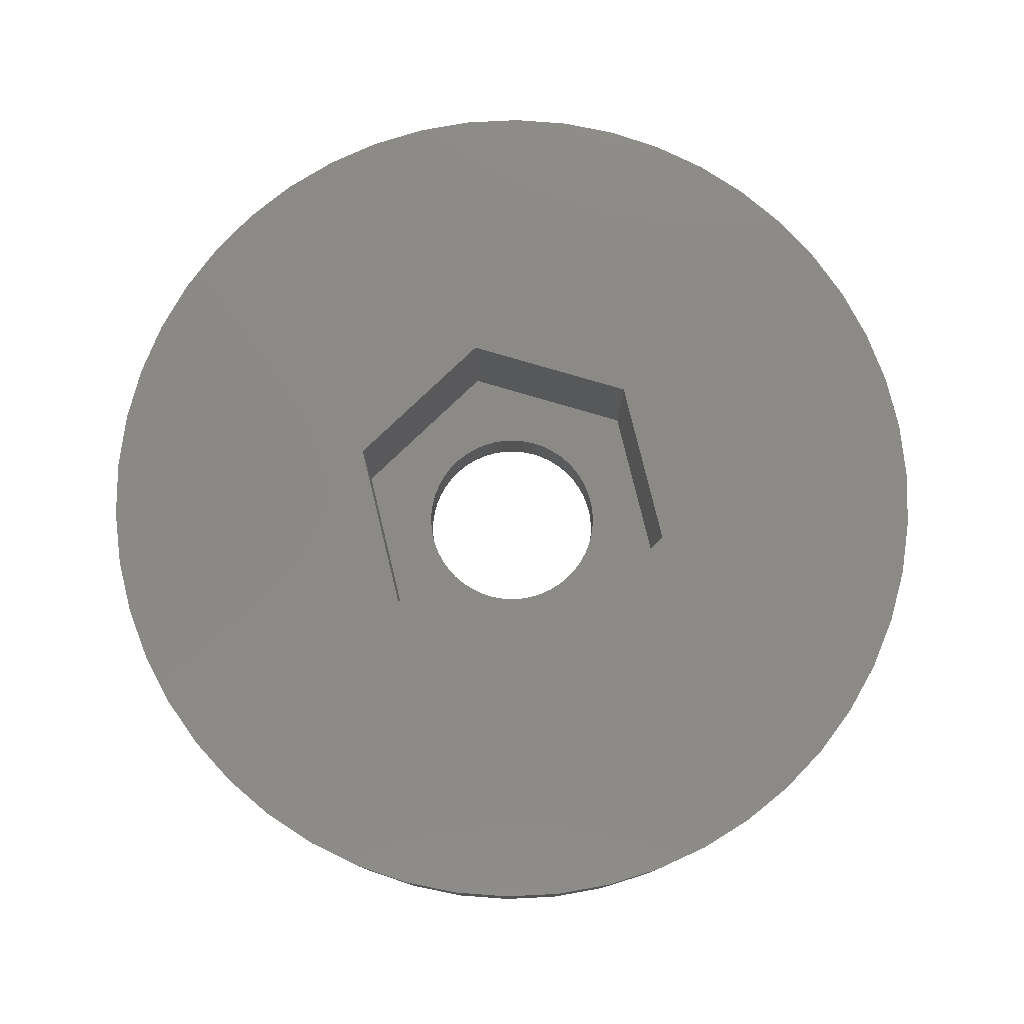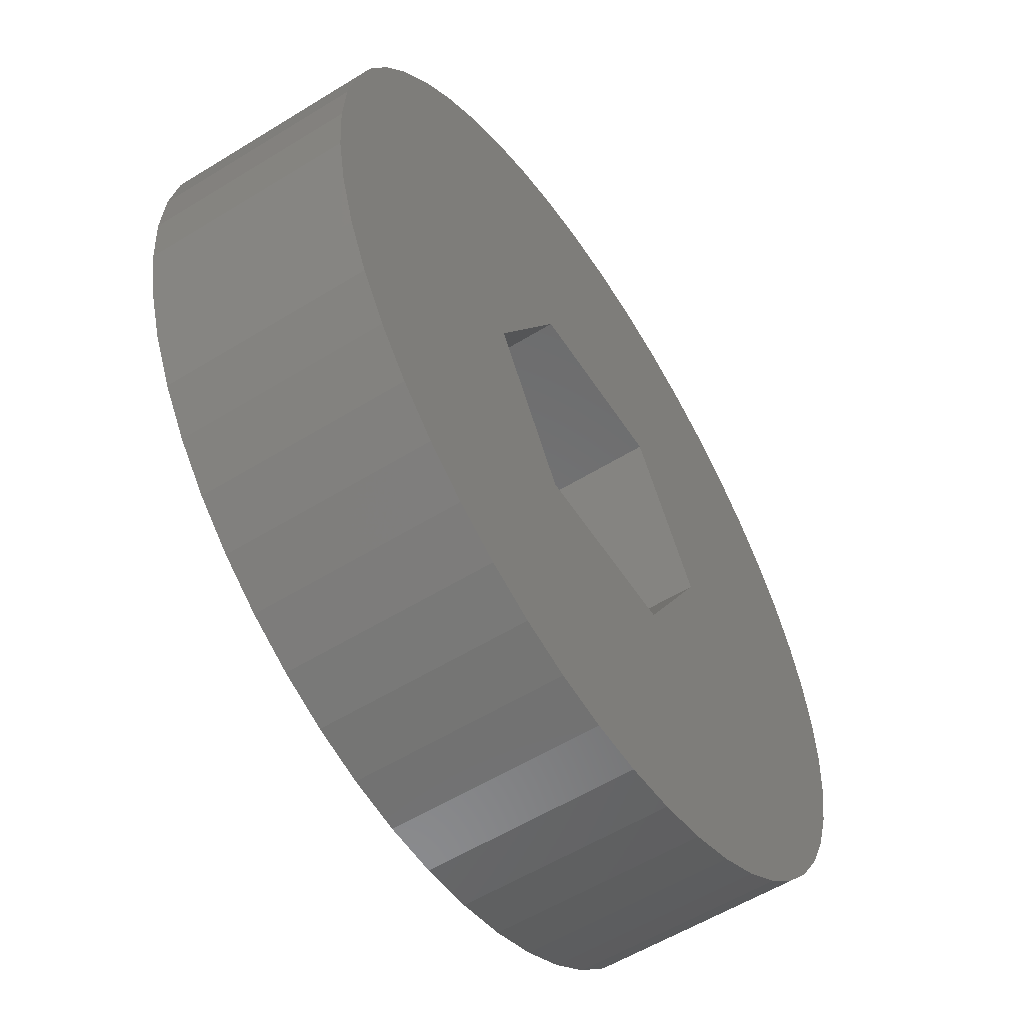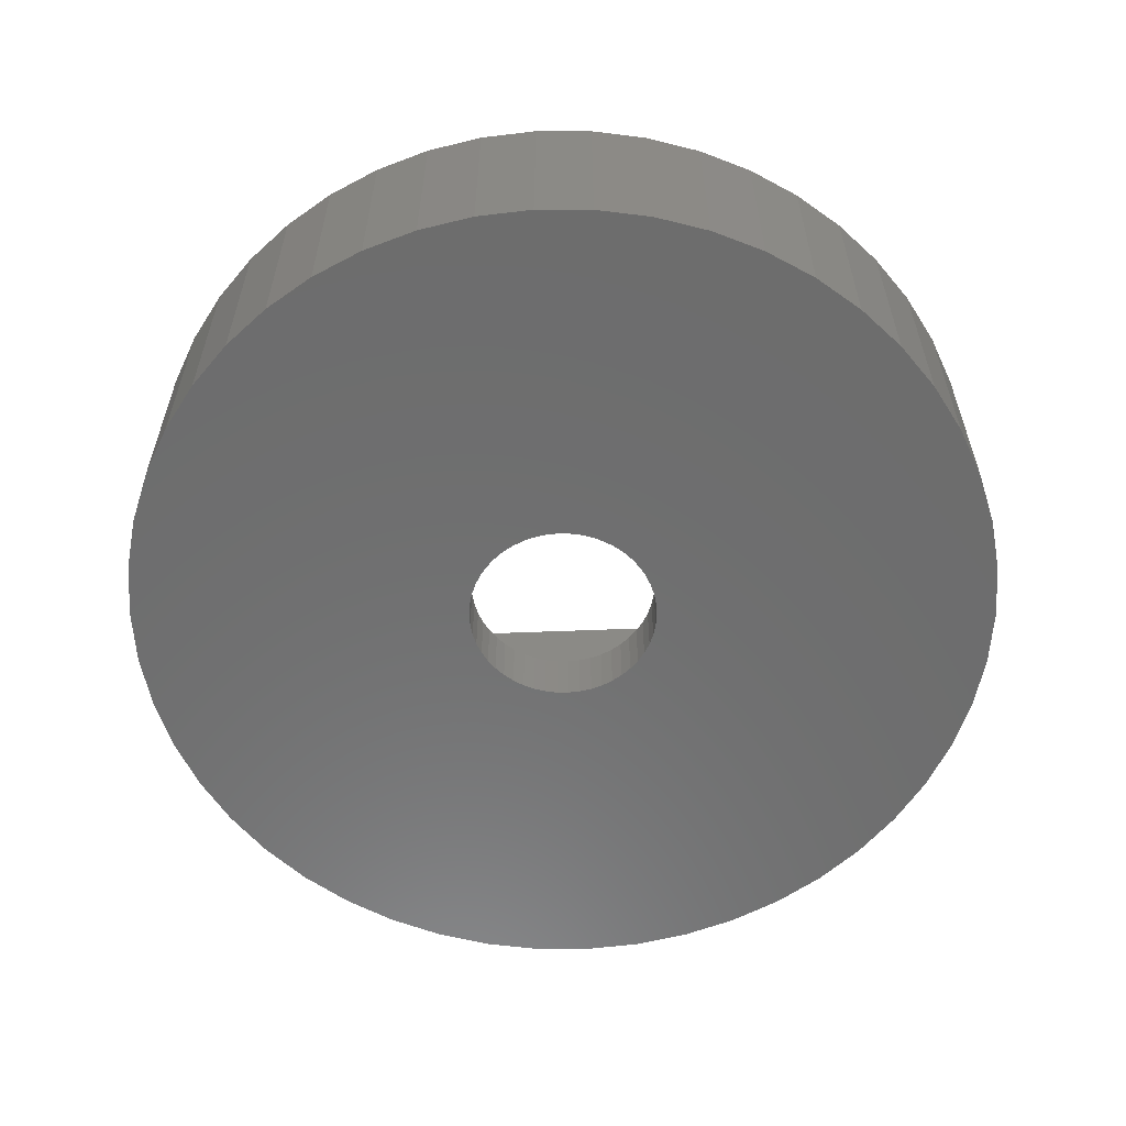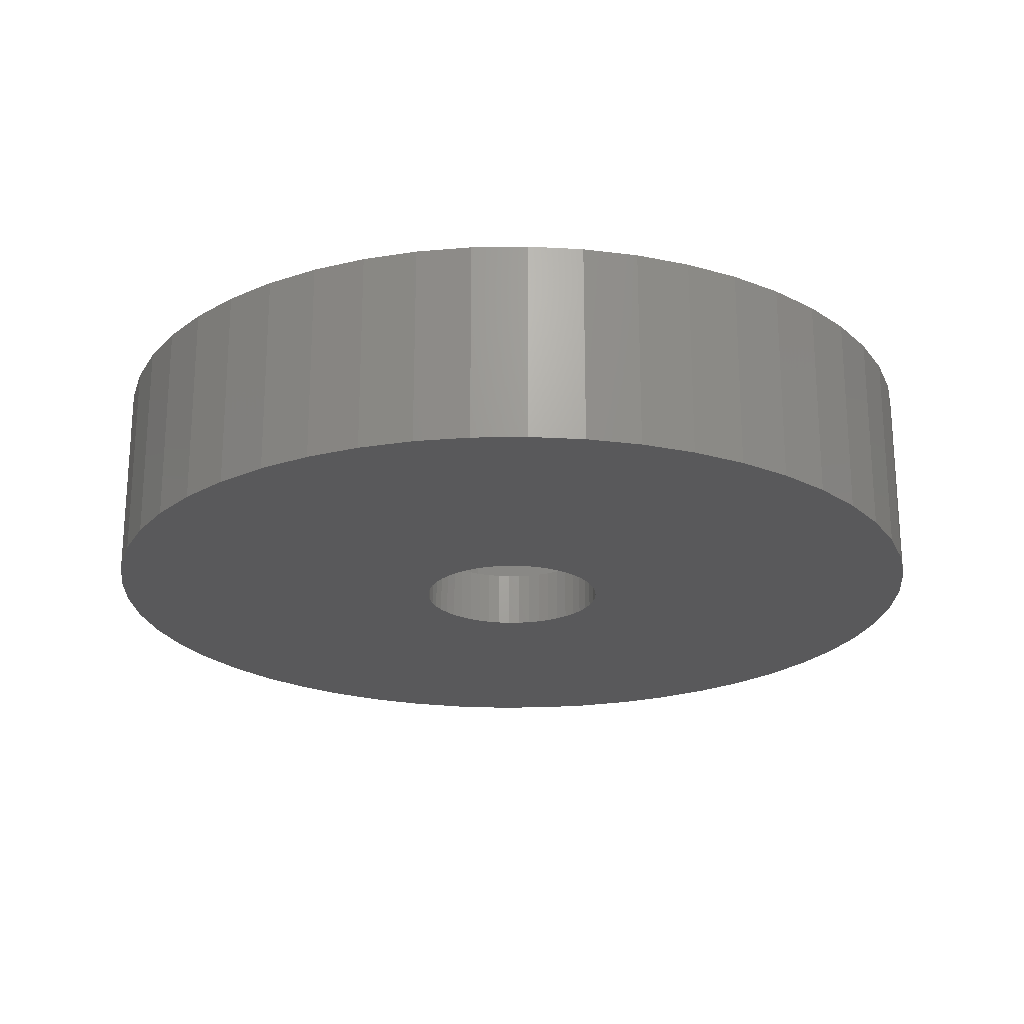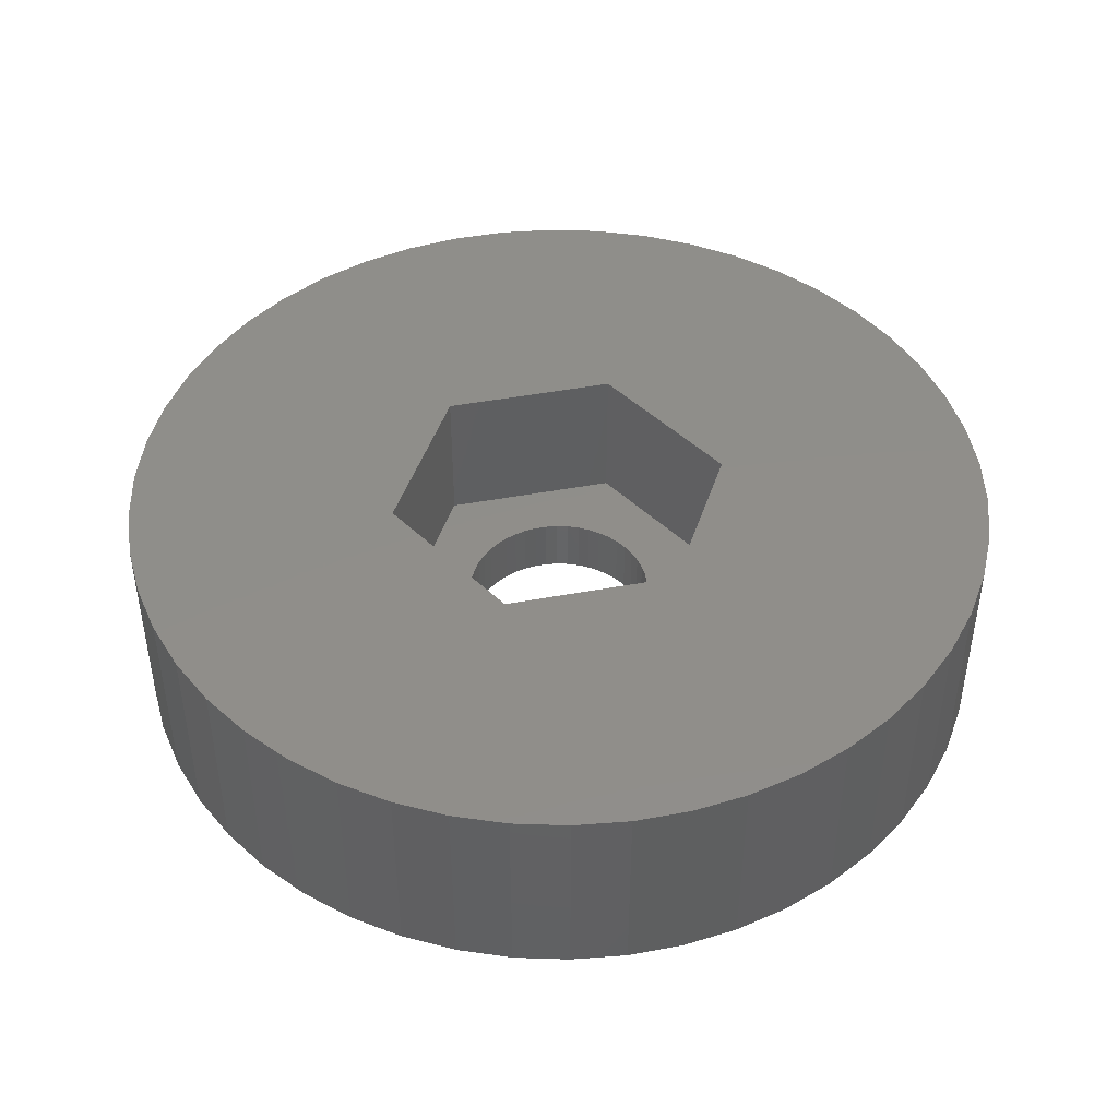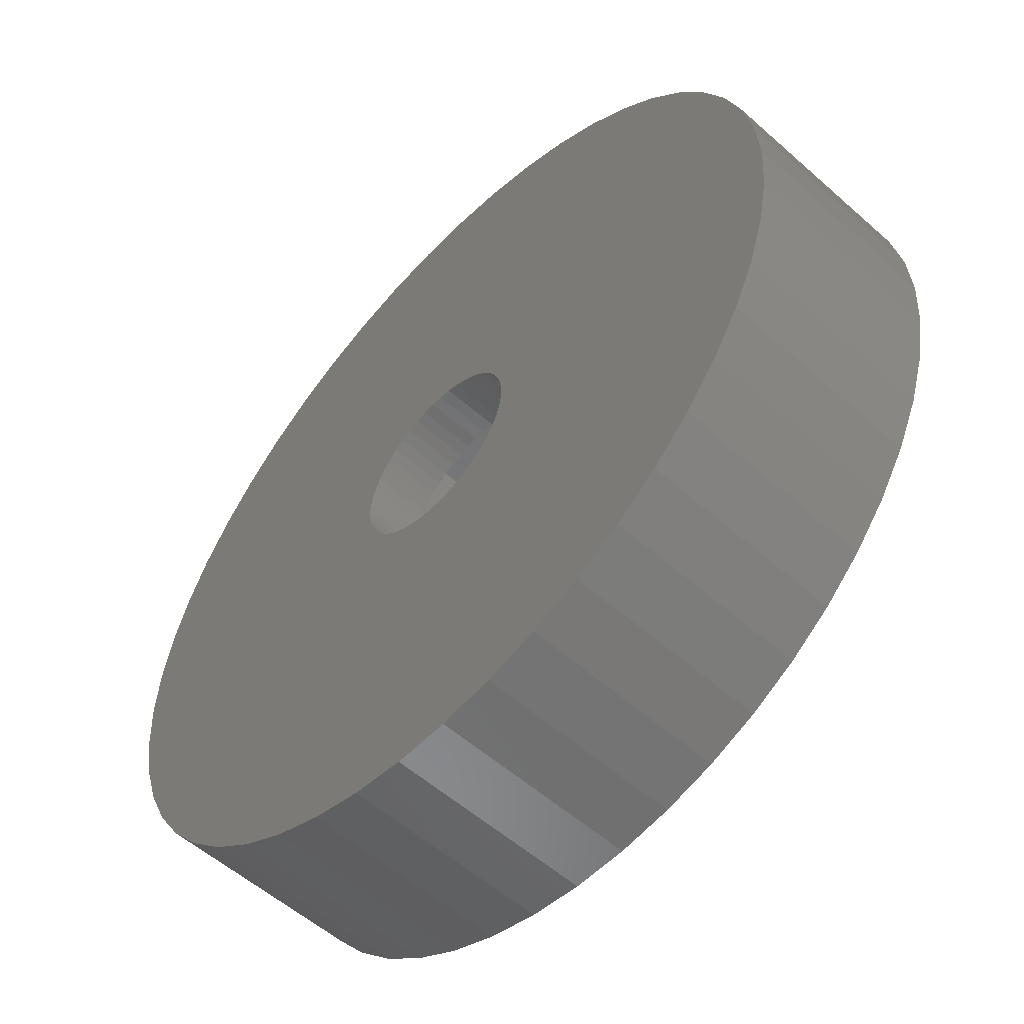
<metadata>
{"format":"stl","ext":"stl","renderer":"f3d","projection":"perspective","resolution":1024,"background":"white","views":[{"elev":78.8,"azim":76.3,"up":"+Z"},{"elev":-56.7,"azim":-57.2,"up":"+Y"},{"elev":-59.2,"azim":122.3,"up":"+Z"},{"elev":-22.2,"azim":16.0,"up":"+Z"},{"elev":45.0,"azim":-12.2,"up":"+Z"},{"elev":-55.6,"azim":-132.9,"up":"+Y"}]}
</metadata>
<code>
# stl→obj: 212 verts, 424 faces
v 15 0 0
v 14.88 1.88 -7
v 14.88 1.88 0
v 15 0 -7
v -15 0 -7
v -14.88 1.88 0
v -14.88 1.88 -7
v -15 0 0
v 0.9419 14.97 -7
v -0.9419 14.97 0
v 0.9419 14.97 0
v -0.9419 14.97 -7
v -0.9419 -14.97 -7
v 0.9419 -14.97 0
v -0.9419 -14.97 0
v 0.9419 -14.97 -7
v 10.93 10.27 -7
v 9.561 11.56 0
v 10.93 10.27 0
v 9.561 11.56 -7
v -9.561 11.56 -7
v -10.93 10.27 0
v -9.561 11.56 0
v -10.93 10.27 -7
v -4.635 14.27 -7
v -6.387 13.57 0
v -4.635 14.27 0
v -6.387 13.57 -7
v 13.95 -5.522 0
v 14.53 -3.73 -7
v 14.53 -3.73 0
v 13.95 -5.522 -7
v 13.95 5.522 0
v 13.14 7.226 -7
v 13.14 7.226 0
v 13.95 5.522 -7
v 12.14 8.817 -7
v 12.14 8.817 0
v 6.387 13.57 -7
v 4.635 14.27 0
v 6.387 13.57 0
v 4.635 14.27 -7
v 8.037 12.66 -7
v 8.037 12.66 0
v -13.95 5.522 -7
v -13.14 7.226 0
v -13.14 7.226 -7
v -13.95 5.522 0
v -14.53 3.73 -7
v -14.53 3.73 0
v -2.811 14.73 -7
v -2.811 14.73 0
v 2.811 -14.73 0
v 2.811 -14.73 -7
v 14.53 3.73 0
v 14.53 3.73 -7
v 2.811 14.73 0
v 2.811 14.73 -7
v -12.14 8.817 0
v -12.14 8.817 -7
v 5.914 0 0
v 14.88 -1.88 0
v 2.957 5.122 0
v 13.14 -7.226 0
v 2.957 -5.122 0
v 12.14 -8.817 0
v 10.93 -10.27 0
v 9.561 -11.56 0
v 8.037 -12.66 0
v -2.957 5.122 0
v -8.037 12.66 0
v 6.387 -13.57 0
v 4.635 -14.27 0
v -2.957 -5.122 0
v -2.811 -14.73 0
v -4.635 -14.27 0
v -13.14 -7.226 0
v -5.914 0 0
v -6.387 -13.57 0
v -8.037 -12.66 0
v -9.561 -11.56 0
v -10.93 -10.27 0
v -12.14 -8.817 0
v -13.95 -5.522 0
v -14.53 -3.73 0
v -14.88 -1.88 0
v -8.037 12.66 -7
v 14.88 -1.88 -7
v 12.14 -8.817 -7
v 10.93 -10.27 -7
v 13.14 -7.226 -7
v 3.25 0 -7
v 3.224 -0.4073 -7
v 3.148 -0.8082 -7
v 3.224 0.4073 -7
v 3.022 -1.196 -7
v 2.848 -1.566 -7
v 3.148 0.8082 -7
v 2.629 -1.91 -7
v 2.369 -2.225 -7
v 9.561 -11.56 -7
v 3.022 1.196 -7
v 2.072 -2.504 -7
v 8.037 -12.66 -7
v 1.741 -2.744 -7
v 6.387 -13.57 -7
v 2.848 1.566 -7
v 1.384 -2.941 -7
v 4.635 -14.27 -7
v 2.629 1.91 -7
v 1.004 -3.091 -7
v 0.609 -3.192 -7
v 0.2041 -3.244 -7
v -0.2041 -3.244 -7
v -0.609 -3.192 -7
v -2.811 -14.73 -7
v -1.004 -3.091 -7
v -4.635 -14.27 -7
v -1.384 -2.941 -7
v -6.387 -13.57 -7
v -1.741 -2.744 -7
v -8.037 -12.66 -7
v -2.072 -2.504 -7
v -9.561 -11.56 -7
v -2.369 -2.225 -7
v -10.93 -10.27 -7
v -2.629 -1.91 -7
v -12.14 -8.817 -7
v 2.369 2.225 -7
v 2.072 2.504 -7
v 1.741 2.744 -7
v 1.384 2.941 -7
v 1.004 3.091 -7
v 0.609 3.192 -7
v 0.2041 3.244 -7
v -0.2041 3.244 -7
v -0.609 3.192 -7
v -1.004 3.091 -7
v -1.384 2.941 -7
v -1.741 2.744 -7
v -2.072 2.504 -7
v -2.369 2.225 -7
v -2.629 1.91 -7
v -2.848 1.566 -7
v -3.022 1.196 -7
v -3.148 0.8082 -7
v -3.224 0.4073 -7
v -3.25 0 -7
v -2.848 -1.566 -7
v -13.14 -7.226 -7
v -3.022 -1.196 -7
v -13.95 -5.522 -7
v -3.148 -0.8082 -7
v -14.53 -3.73 -7
v -3.224 -0.4073 -7
v -14.88 -1.88 -7
v -2.957 5.122 -5
v 2.957 5.122 -5
v 5.914 0 -5
v -5.914 0 -5
v 2.957 -5.122 -5
v -2.957 -5.122 -5
v 3.224 0.4073 -5
v 3.25 0 -5
v 3.148 0.8082 -5
v 3.022 1.196 -5
v 2.848 1.566 -5
v 2.629 1.91 -5
v 2.369 2.225 -5
v 2.072 2.504 -5
v 1.741 2.744 -5
v 1.384 2.941 -5
v 1.004 3.091 -5
v 0.609 3.192 -5
v 0.2041 3.244 -5
v -0.2041 3.244 -5
v -0.609 3.192 -5
v -1.004 3.091 -5
v -1.384 2.941 -5
v -1.741 2.744 -5
v -2.072 2.504 -5
v -2.369 2.225 -5
v -2.629 1.91 -5
v -2.848 1.566 -5
v -3.022 1.196 -5
v -3.148 0.8082 -5
v -3.224 0.4073 -5
v -3.25 0 -5
v 3.224 -0.4073 -5
v 3.148 -0.8082 -5
v 3.022 -1.196 -5
v 2.848 -1.566 -5
v 2.629 -1.91 -5
v 2.369 -2.225 -5
v 2.072 -2.504 -5
v 1.741 -2.744 -5
v 1.384 -2.941 -5
v 1.004 -3.091 -5
v 0.609 -3.192 -5
v 0.2041 -3.244 -5
v -0.2041 -3.244 -5
v -0.609 -3.192 -5
v -1.004 -3.091 -5
v -1.384 -2.941 -5
v -1.741 -2.744 -5
v -2.072 -2.504 -5
v -2.369 -2.225 -5
v -2.629 -1.91 -5
v -2.848 -1.566 -5
v -3.022 -1.196 -5
v -3.148 -0.8082 -5
v -3.224 -0.4073 -5
f 1 2 3
f 2 1 4
f 5 6 7
f 6 5 8
f 9 10 11
f 10 9 12
f 13 14 15
f 14 13 16
f 17 18 19
f 18 17 20
f 21 22 23
f 22 21 24
f 25 26 27
f 26 25 28
f 29 30 31
f 30 29 32
f 33 34 35
f 34 33 36
f 35 37 38
f 37 35 34
f 39 40 41
f 40 39 42
f 43 41 44
f 41 43 39
f 45 46 47
f 46 45 48
f 49 48 45
f 48 49 50
f 51 27 52
f 27 51 25
f 16 53 14
f 53 16 54
f 55 36 33
f 36 55 56
f 3 56 55
f 56 3 2
f 38 17 19
f 17 38 37
f 42 57 40
f 57 42 58
f 58 11 57
f 11 58 9
f 20 44 18
f 44 20 43
f 47 59 60
f 59 47 46
f 60 22 24
f 22 60 59
f 7 50 49
f 50 7 6
f 61 1 3
f 61 3 55
f 1 61 62
f 61 55 33
f 62 61 31
f 61 33 35
f 31 61 29
f 63 35 38
f 29 61 64
f 63 38 19
f 65 64 61
f 63 19 18
f 64 65 66
f 63 18 44
f 66 65 67
f 63 44 41
f 67 65 68
f 68 65 69
f 63 41 40
f 35 63 61
f 57 63 40
f 11 63 57
f 10 63 11
f 70 10 52
f 10 70 63
f 27 70 52
f 26 70 27
f 71 70 26
f 69 65 72
f 72 65 73
f 65 53 73
f 65 14 53
f 65 15 14
f 74 15 65
f 15 74 75
f 74 76 75
f 77 74 78
f 74 79 76
f 23 70 71
f 22 70 23
f 74 80 79
f 59 70 22
f 74 81 80
f 46 70 59
f 74 82 81
f 70 46 78
f 74 83 82
f 48 78 46
f 74 77 83
f 50 78 48
f 78 84 77
f 6 78 50
f 78 85 84
f 8 78 6
f 78 86 85
f 78 8 86
f 28 71 26
f 71 28 87
f 87 23 71
f 23 87 21
f 12 52 10
f 52 12 51
f 62 4 1
f 4 62 88
f 67 89 66
f 89 67 90
f 64 32 29
f 32 64 91
f 31 88 62
f 88 31 30
f 92 4 88
f 93 88 30
f 4 92 2
f 94 30 32
f 95 2 92
f 96 32 91
f 2 95 56
f 97 91 89
f 98 56 95
f 99 89 90
f 56 98 36
f 100 90 101
f 102 36 98
f 103 101 104
f 36 102 34
f 105 104 106
f 107 34 102
f 108 106 109
f 34 107 37
f 110 37 107
f 88 93 92
f 30 94 93
f 32 96 94
f 91 97 96
f 111 109 54
f 89 99 97
f 90 100 99
f 101 103 100
f 104 105 103
f 106 108 105
f 109 111 108
f 112 54 16
f 54 112 111
f 16 113 112
f 16 114 113
f 13 114 16
f 114 13 115
f 116 115 13
f 115 116 117
f 118 117 116
f 117 118 119
f 120 119 118
f 119 120 121
f 122 121 120
f 121 122 123
f 124 123 122
f 123 124 125
f 126 125 124
f 125 126 127
f 128 127 126
f 37 110 17
f 129 17 110
f 17 129 20
f 130 20 129
f 20 130 43
f 131 43 130
f 43 131 39
f 132 39 131
f 39 132 42
f 133 42 132
f 42 133 58
f 134 58 133
f 58 134 9
f 135 9 134
f 136 9 135
f 12 136 137
f 136 12 9
f 51 137 138
f 25 138 139
f 28 139 140
f 87 140 141
f 21 141 142
f 24 142 143
f 137 51 12
f 60 143 144
f 47 144 145
f 45 145 146
f 49 146 147
f 7 147 148
f 127 128 149
f 138 25 51
f 150 149 128
f 139 28 25
f 149 150 151
f 140 87 28
f 152 151 150
f 141 21 87
f 151 152 153
f 142 24 21
f 154 153 152
f 143 60 24
f 153 154 155
f 144 47 60
f 156 155 154
f 145 45 47
f 155 156 148
f 146 49 45
f 5 148 156
f 147 7 49
f 148 5 7
f 106 69 72
f 69 106 104
f 101 67 68
f 67 101 90
f 66 91 64
f 91 66 89
f 126 83 128
f 83 126 82
f 128 77 150
f 77 128 83
f 152 85 154
f 85 152 84
f 109 72 73
f 72 109 106
f 54 73 53
f 73 54 109
f 120 76 79
f 76 120 118
f 118 75 76
f 75 118 116
f 126 81 82
f 81 126 124
f 150 84 152
f 84 150 77
f 154 86 156
f 86 154 85
f 156 8 5
f 8 156 86
f 104 68 69
f 68 104 101
f 116 15 75
f 15 116 13
f 122 79 80
f 79 122 120
f 124 80 81
f 80 124 122
f 157 63 70
f 63 157 158
f 159 63 158
f 63 159 61
f 78 157 70
f 157 78 160
f 161 74 65
f 74 161 162
f 159 163 164
f 159 165 163
f 159 166 165
f 167 159 158
f 159 167 166
f 158 168 167
f 158 169 168
f 158 170 169
f 158 171 170
f 158 172 171
f 158 173 172
f 158 174 173
f 158 175 174
f 158 176 175
f 157 176 158
f 176 157 177
f 177 157 178
f 178 157 179
f 157 180 179
f 157 181 180
f 157 182 181
f 157 183 182
f 157 184 183
f 160 184 157
f 184 160 185
f 185 160 186
f 186 160 187
f 187 160 188
f 189 159 164
f 190 159 189
f 191 159 190
f 192 159 191
f 159 192 161
f 193 161 192
f 194 161 193
f 195 161 194
f 196 161 195
f 197 161 196
f 198 161 197
f 199 161 198
f 200 161 199
f 201 161 200
f 162 201 202
f 162 202 203
f 162 203 204
f 201 162 161
f 205 162 204
f 206 162 205
f 207 162 206
f 208 162 207
f 209 162 208
f 160 209 210
f 160 210 211
f 160 211 212
f 160 212 188
f 209 160 162
f 161 61 159
f 61 161 65
f 74 160 78
f 160 74 162
f 92 163 95
f 163 92 164
f 188 147 187
f 147 188 148
f 136 175 176
f 175 136 135
f 113 201 200
f 201 113 114
f 130 169 170
f 169 130 129
f 142 181 182
f 181 142 141
f 139 178 179
f 178 139 138
f 102 167 107
f 167 102 166
f 107 168 110
f 168 107 167
f 133 172 173
f 172 133 132
f 134 173 174
f 173 134 133
f 131 170 171
f 170 131 130
f 185 144 184
f 144 185 145
f 183 142 182
f 142 183 143
f 186 145 185
f 145 186 146
f 140 179 180
f 179 140 139
f 137 176 177
f 176 137 136
f 112 200 199
f 200 112 113
f 98 166 102
f 166 98 165
f 95 165 98
f 165 95 163
f 110 169 129
f 169 110 168
f 135 174 175
f 174 135 134
f 132 171 172
f 171 132 131
f 184 143 183
f 143 184 144
f 187 146 186
f 146 187 147
f 141 180 181
f 180 141 140
f 138 177 178
f 177 138 137
f 93 164 92
f 164 93 189
f 96 190 94
f 190 96 191
f 94 189 93
f 189 94 190
f 209 151 210
f 151 209 149
f 103 196 195
f 196 103 105
f 210 153 211
f 153 210 151
f 212 148 188
f 148 212 155
f 100 195 194
f 195 100 103
f 111 199 198
f 199 111 112
f 105 197 196
f 197 105 108
f 97 191 96
f 191 97 192
f 99 192 97
f 192 99 193
f 114 202 201
f 202 114 115
f 115 203 202
f 203 115 117
f 207 127 208
f 127 207 125
f 123 207 206
f 207 123 125
f 211 155 212
f 155 211 153
f 100 193 99
f 193 100 194
f 121 206 205
f 206 121 123
f 119 205 204
f 205 119 121
f 208 149 209
f 149 208 127
f 108 198 197
f 198 108 111
f 117 204 203
f 204 117 119

</code>
